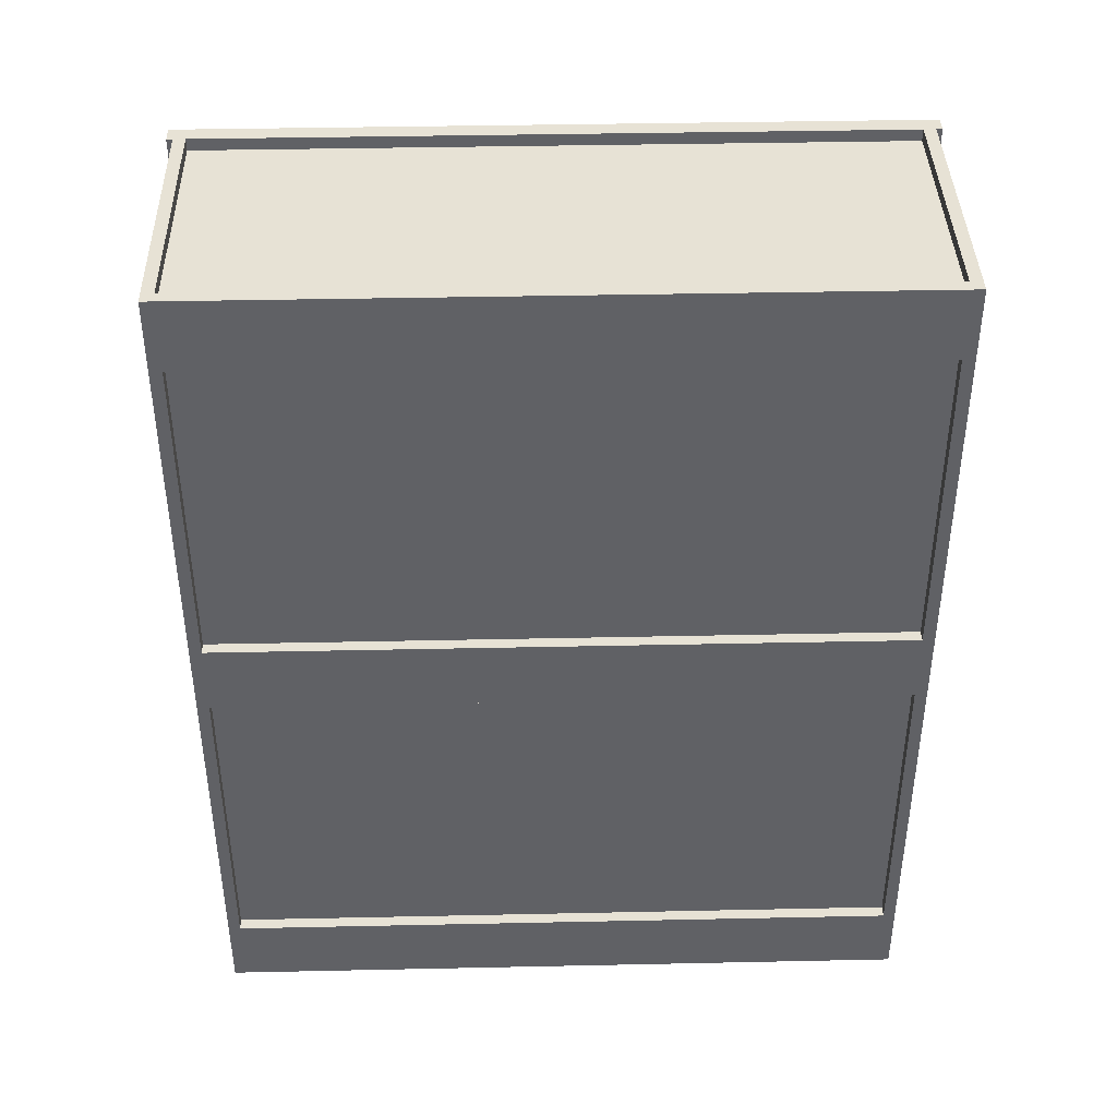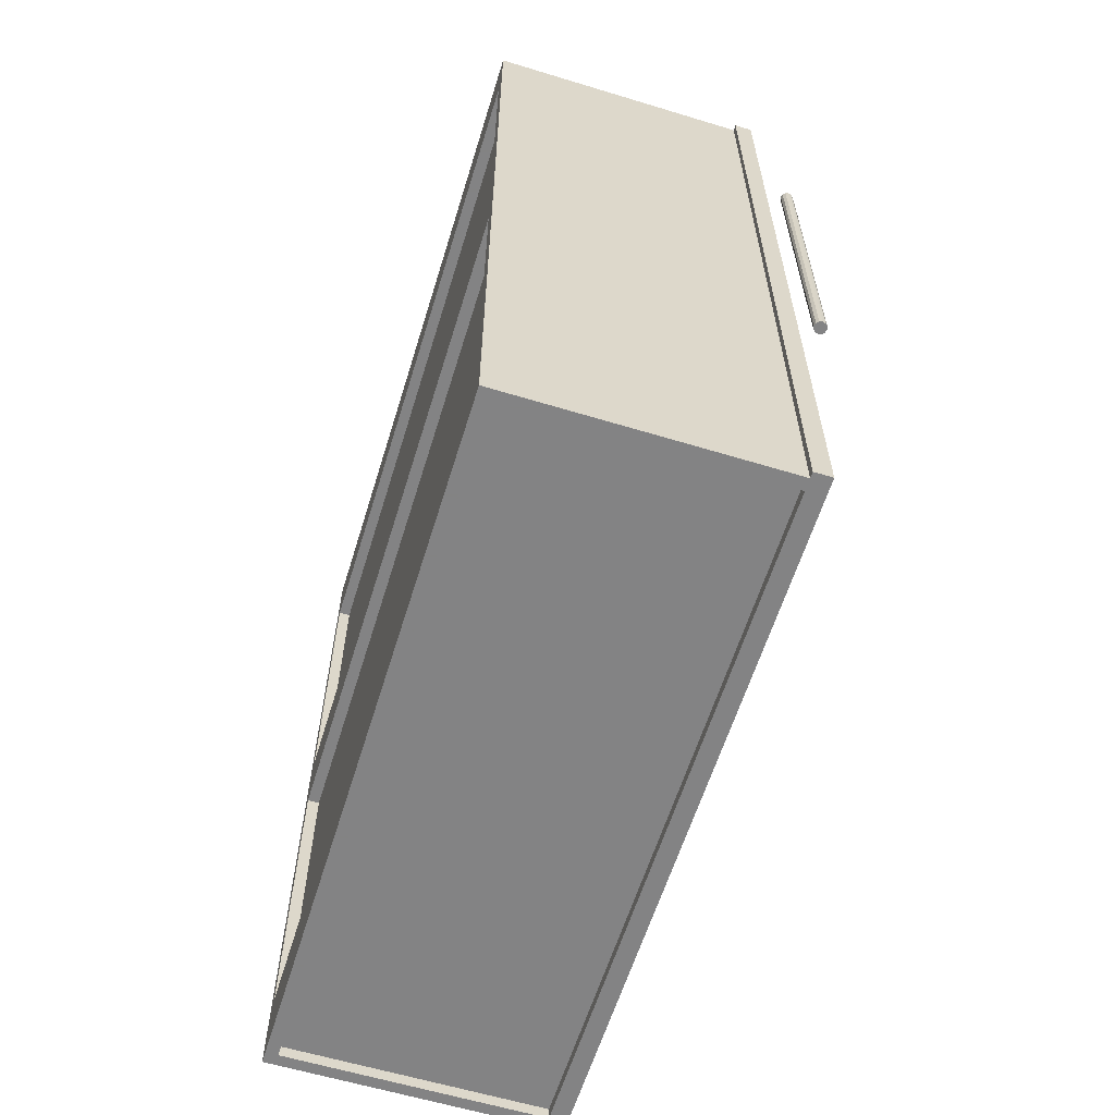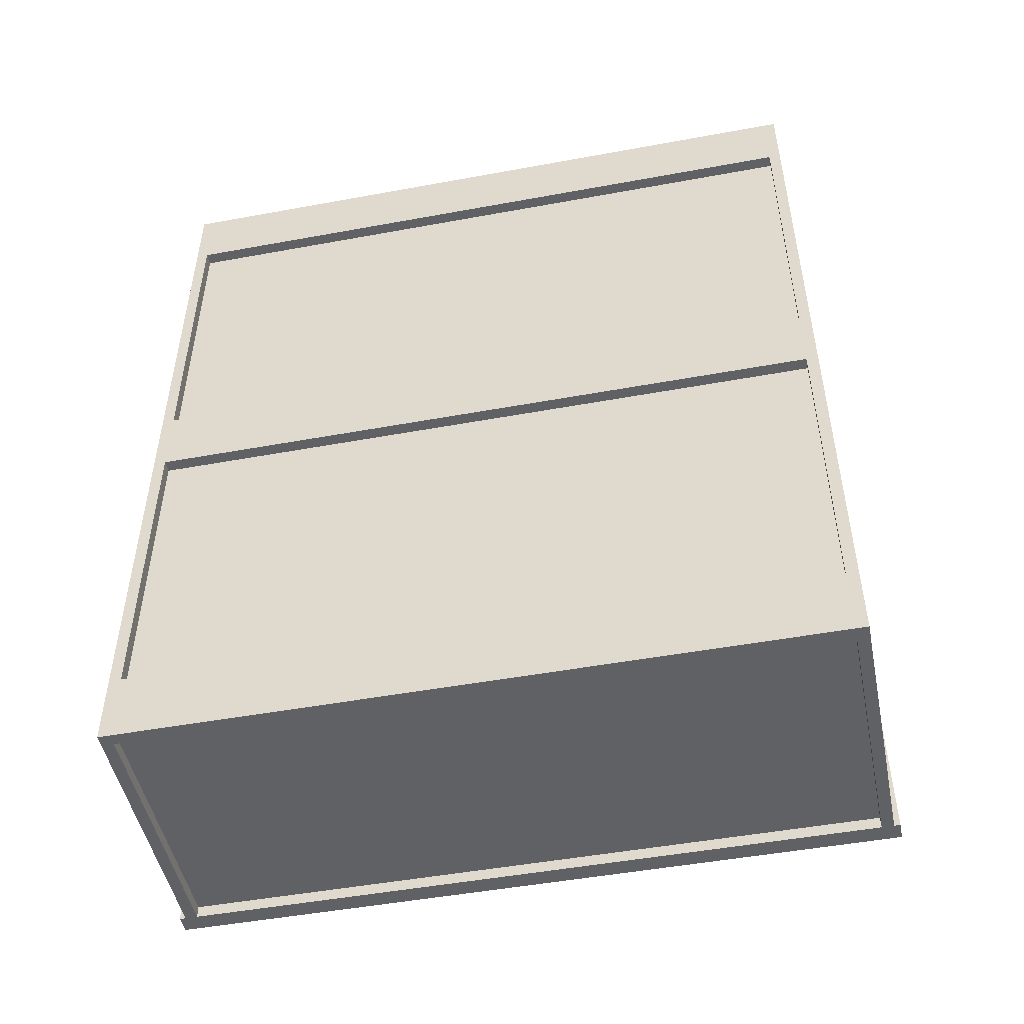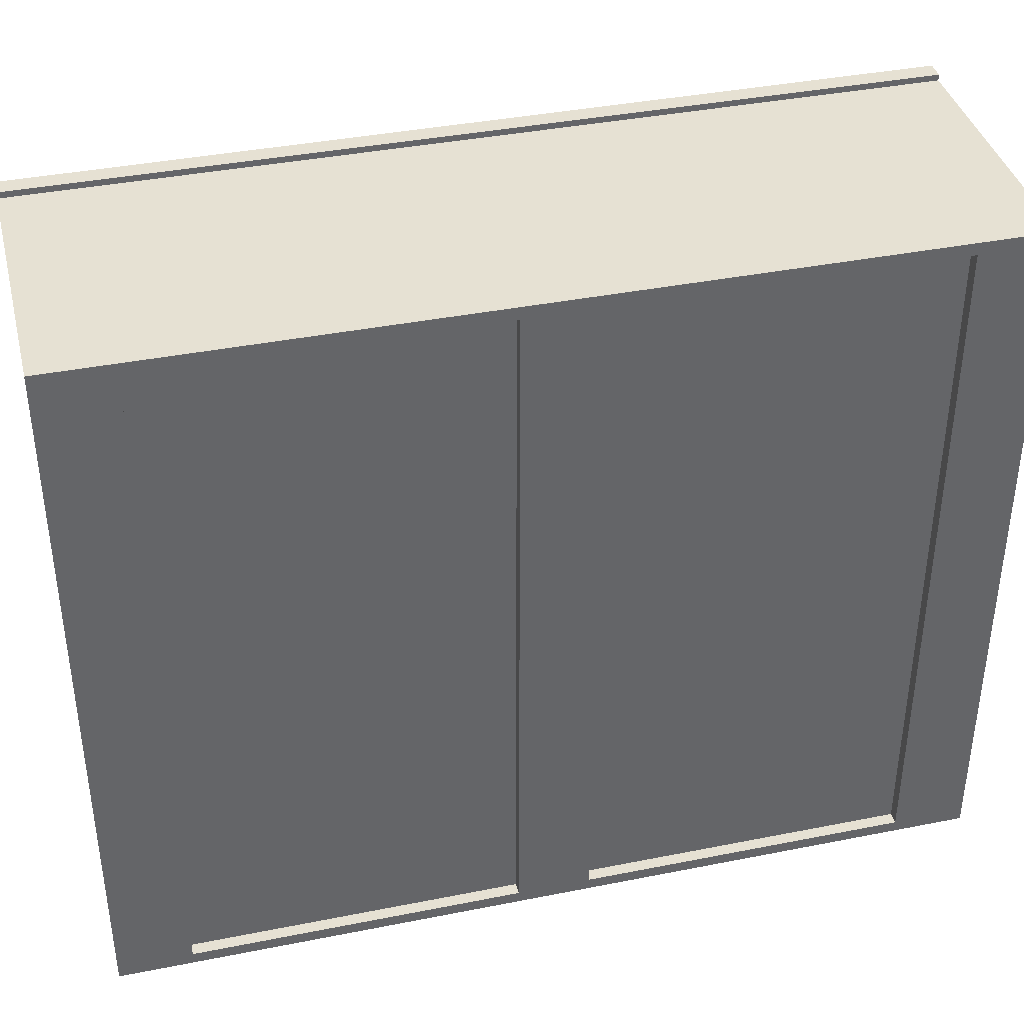
<metadata>
{"format":"obj","ext":"obj","renderer":"f3d","projection":"perspective","resolution":1024,"background":"white","views":[{"elev":40.1,"azim":-91.5,"up":"+Z"},{"elev":-61.1,"azim":-17.2,"up":"+Z"},{"elev":-49.3,"azim":-78.5,"up":"+Z"},{"elev":38.9,"azim":-104.0,"up":"+Y"}]}
</metadata>
<code>
o mesh22_mesh22-geometry
v -0.1364 0.1071 0.051
v -0.1364 0.2907 0.051
v -0.1364 0.1071 -0.004998
v -0.1364 0.2907 -0.004998
f 1 2 3
f 1 3 2
f 4 3 2
f 4 2 3
o mesh21.003_mesh21-geometry
v 0.1135 -0.2759 -0.006376
v 0.1359 -0.2745 -0.006376
v 0.1374 -0.2759 -0.006376
v 0.1135 -0.2673 -0.006376
v 0.1135 -0.2759 0.01226
v 0.1352 -0.2716 -0.006376
v 0.1374 -0.2759 0.01226
v 0.1135 -0.2673 0.01226
v 0.1359 -0.2687 -0.006376
v 0.1359 -0.2745 0.01226
v 0.1374 -0.2673 0.01226
v 0.1374 -0.2673 -0.006376
v 0.1352 -0.2716 0.01226
v 0.1359 -0.2687 0.01226
f 7 6 5
f 8 5 6
f 5 9 7
f 5 8 9
f 10 8 6
f 11 7 9
f 12 9 8
f 13 8 10
f 11 9 14
f 12 14 9
f 12 8 15
f 16 8 13
f 17 14 12
f 16 15 8
f 15 18 12
f 18 17 12
f 5 6 7
f 6 5 8
f 7 9 5
f 9 8 5
f 6 8 10
f 9 7 11
f 8 9 12
f 10 8 13
f 14 9 11
f 9 14 12
f 15 8 12
f 13 8 16
f 12 14 17
f 8 15 16
f 12 18 15
f 12 17 18
o mesh20.003_mesh20-geometry
v 0.1374 -0.2673 0.3022
v 0.1135 -0.2673 0.2836
v 0.1135 -0.2673 0.3022
v 0.1374 -0.2673 0.2836
v 0.1135 -0.2759 0.3022
v 0.1359 -0.2687 0.3022
v 0.1359 -0.2687 0.2836
v 0.1135 -0.2759 0.2836
v 0.1359 -0.2745 0.3022
v 0.1352 -0.2716 0.3022
v 0.1352 -0.2716 0.2836
v 0.1359 -0.2745 0.2836
v 0.1374 -0.2759 0.2836
v 0.1374 -0.2759 0.3022
f 21 20 19
f 22 19 20
f 21 23 20
f 19 24 21
f 22 20 25
f 26 20 23
f 21 27 23
f 24 28 21
f 25 20 29
f 20 26 30
f 26 23 31
f 32 23 27
f 28 27 21
f 29 20 30
f 31 30 26
f 32 31 23
f 19 20 21
f 20 19 22
f 20 23 21
f 21 24 19
f 25 20 22
f 23 20 26
f 23 27 21
f 21 28 24
f 29 20 25
f 30 26 20
f 31 23 26
f 27 23 32
f 21 27 28
f 30 20 29
f 26 30 31
f 23 31 32
o mesh19.003_mesh19-geometry
v 0.138 -0.2766 -0.006376
v 0.1438 -0.2766 -0.006376
v 0.1409 -0.2773 -0.006376
v 0.1359 -0.2745 -0.006376
v 0.1409 -0.2773 0.3022
v 0.138 -0.2766 0.3022
v 0.1359 -0.2745 0.3022
v 0.1459 -0.2745 -0.006376
v 0.1438 -0.2766 0.3022
v 0.1352 -0.2716 -0.006376
v 0.1459 -0.2745 0.3022
v 0.1352 -0.2716 0.3022
v 0.1466 -0.2716 -0.006376
v 0.1466 -0.2716 0.3022
v 0.1359 -0.2687 -0.006376
v 0.1359 -0.2687 0.3022
v 0.1459 -0.2687 -0.006376
v 0.1459 -0.2687 0.3022
v 0.138 -0.2666 -0.006376
v 0.138 -0.2666 0.3022
v 0.1438 -0.2666 -0.006376
v 0.1409 -0.2659 0.3022
v 0.1409 -0.2659 -0.006376
v 0.1438 -0.2666 0.3022
f 35 34 33
f 36 33 34
f 40 36 34
f 42 36 40
f 37 38 41
f 39 43 38
f 45 42 40
f 43 41 38
f 44 43 39
f 47 42 45
f 46 43 44
f 49 47 45
f 48 46 44
f 51 47 49
f 50 46 48
f 53 51 49
f 52 50 48
f 55 51 53
f 56 50 52
f 54 56 52
f 35 37 34
f 33 38 35
f 36 39 33
f 41 34 37
f 37 35 38
f 38 33 39
f 36 42 39
f 40 34 43
f 41 43 34
f 44 39 42
f 43 46 40
f 42 47 44
f 45 40 46
f 48 44 47
f 46 50 45
f 47 51 48
f 49 45 50
f 52 48 51
f 49 50 53
f 52 51 54
f 56 53 50
f 55 54 51
f 53 56 55
f 54 55 56
f 33 34 35
f 34 33 36
f 34 36 40
f 40 36 42
f 41 38 37
f 38 43 39
f 40 42 45
f 38 41 43
f 39 43 44
f 45 42 47
f 44 43 46
f 45 47 49
f 44 46 48
f 49 47 51
f 48 46 50
f 49 51 53
f 48 50 52
f 53 51 55
f 52 50 56
f 52 56 54
f 34 37 35
f 35 38 33
f 33 39 36
f 37 34 41
f 38 35 37
f 39 33 38
f 39 42 36
f 43 34 40
f 34 43 41
f 42 39 44
f 40 46 43
f 44 47 42
f 46 40 45
f 47 44 48
f 45 50 46
f 48 51 47
f 50 45 49
f 51 48 52
f 53 50 49
f 54 51 52
f 50 53 56
f 51 54 55
f 55 56 53
f 56 55 54
o mesh18.002_mesh18-geometry
v 0.1084 -0.241 -0.3022
v 0.1084 -0.003826 0.3022
v 0.1084 -0.241 0.3022
v 0.1084 -0.003826 -0.3022
f 59 58 57
f 60 57 58
f 57 58 59
f 58 57 60
o mesh17.002_mesh17-geometry
v 0.09818 -0.003826 -0.3022
v 0.09818 -0.241 0.3022
v 0.09818 -0.003826 0.3022
v 0.09818 -0.241 -0.3022
f 63 62 61
f 64 61 62
f 61 62 63
f 62 61 64
o mesh16.002_mesh16-geometry
v 0.1135 -0.003826 -0.3634
v 0.1135 0.05738 0.3634
v 0.1135 -0.003826 0.3634
v 0.1135 0.05738 -0.3634
v 0.09818 -0.003826 0.3634
v 0.09818 0.05738 -0.3634
v 0.09818 0.05738 0.3634
v 0.09818 -0.003826 -0.3634
f 67 66 65
f 68 65 66
f 67 69 66
f 67 65 69
f 68 70 65
f 68 66 70
f 71 66 69
f 72 69 65
f 72 65 70
f 71 70 66
f 71 69 70
f 72 70 69
f 65 66 67
f 66 65 68
f 66 69 67
f 69 65 67
f 65 70 68
f 70 66 68
f 69 66 71
f 65 69 72
f 70 65 72
f 66 70 71
f 70 69 71
f 69 70 72
o mesh15.002_mesh15-geometry
v 0.09818 -0.241 0.3022
v 0.1135 -0.003826 0.3022
v 0.1135 -0.241 0.3022
v 0.09818 -0.003826 0.3022
v 0.1135 -0.241 0.3634
v 0.09818 -0.003826 0.3634
v 0.1135 -0.003826 0.3634
v 0.09818 -0.241 0.3634
f 75 74 73
f 76 73 74
f 75 77 74
f 76 78 73
f 79 74 77
f 80 73 78
f 79 77 78
f 80 78 77
f 73 74 75
f 74 73 76
f 74 77 75
f 73 78 76
f 77 74 79
f 78 73 80
f 78 77 79
f 77 78 80
o mesh14.002_mesh14-geometry
v 0.1135 -0.3022 -0.3634
v 0.1135 -0.241 0.3634
v 0.1135 -0.3022 0.3634
v 0.1135 -0.241 -0.3634
v 0.09818 -0.3022 0.3634
v 0.09818 -0.241 -0.3634
v 0.09818 -0.241 0.3634
v 0.09818 -0.3022 -0.3634
f 83 82 81
f 84 81 82
f 83 85 82
f 83 81 85
f 84 86 81
f 84 82 86
f 87 82 85
f 88 85 81
f 88 81 86
f 87 86 82
f 87 85 86
f 88 86 85
f 81 82 83
f 82 81 84
f 82 85 83
f 85 81 83
f 81 86 84
f 86 82 84
f 85 82 87
f 81 85 88
f 86 81 88
f 82 86 87
f 86 85 87
f 85 86 88
o mesh13.002_mesh13-geometry
v 0.09818 -0.241 -0.3634
v 0.1135 -0.003825 -0.3634
v 0.1135 -0.241 -0.3634
v 0.09818 -0.003825 -0.3634
v 0.1135 -0.241 -0.3022
v 0.09818 -0.003825 -0.3022
v 0.1135 -0.003825 -0.3022
v 0.09818 -0.241 -0.3022
f 91 90 89
f 92 89 90
f 91 93 90
f 92 94 89
f 95 90 93
f 96 89 94
f 95 93 94
f 96 94 93
f 89 90 91
f 90 89 92
f 90 93 91
f 89 94 92
f 93 90 95
f 94 89 96
f 94 93 95
f 93 94 96
o mesh12.003_mesh12-geometry
v 0.08288 -0.2907 0.1696
v -0.1288 0.2907 0.1696
v 0.08288 0.2907 0.1696
v -0.1288 -0.2907 0.1696
v 0.08288 0.2907 0.1849
v -0.1288 -0.2907 0.1849
v 0.08288 -0.2907 0.1849
v -0.1288 0.2907 0.1849
f 97 98 99
f 98 97 100
f 101 97 99
f 102 98 100
f 97 101 103
f 98 102 104
f 101 102 103
f 102 101 104
f 99 98 97
f 100 97 98
f 99 97 101
f 100 98 102
f 103 101 97
f 104 102 98
f 103 102 101
f 104 101 102
o mesh12.002_mesh12-geometry
v 0.08288 -0.2907 -0.007651
v -0.1288 0.2907 -0.007651
v 0.08288 0.2907 -0.007651
v -0.1288 -0.2907 -0.007651
v 0.08288 0.2907 0.00765
v -0.1288 -0.2907 0.00765
v 0.08288 -0.2907 0.00765
v -0.1288 0.2907 0.00765
f 105 106 107
f 106 105 108
f 109 105 107
f 110 106 108
f 105 109 111
f 106 110 112
f 109 110 111
f 110 109 112
f 107 106 105
f 108 105 106
f 107 105 109
f 108 106 110
f 111 109 105
f 112 110 106
f 111 110 109
f 112 109 110
o mesh3.003_mesh3-geometry
v -0.1364 -0.2907 0.306
v -0.1466 0.2907 0.306
v -0.1364 0.2907 0.306
v -0.1466 -0.2907 0.306
v -0.1364 0.2907 0.3672
v -0.1466 -0.2907 0.3672
v -0.1364 -0.2907 0.3672
v -0.1466 0.2907 0.3672
f 113 114 115
f 114 113 116
f 117 113 115
f 118 114 116
f 113 117 119
f 114 118 120
f 117 118 119
f 118 117 120
f 115 114 113
f 116 113 114
f 115 113 117
f 116 114 118
f 119 117 113
f 120 118 114
f 119 118 117
f 120 117 118
o mesh12.001_mesh12-geometry
v 0.08288 -0.2907 -0.1849
v -0.1288 0.2907 -0.1849
v 0.08288 0.2907 -0.1849
v -0.1288 -0.2907 -0.1849
v 0.08288 0.2907 -0.1696
v -0.1288 -0.2907 -0.1696
v 0.08288 -0.2907 -0.1696
v -0.1288 0.2907 -0.1696
f 121 122 123
f 122 121 124
f 125 121 123
f 126 122 124
f 121 125 127
f 122 126 128
f 125 126 127
f 126 125 128
f 123 122 121
f 124 121 122
f 123 121 125
f 124 122 126
f 127 125 121
f 128 126 122
f 127 126 125
f 128 125 126
o mesh11.001_mesh11-geometry
v 0.09818 0.0306 -0.3366
v 0.09818 0.1938 0.3366
v 0.09818 0.0306 0.3366
v 0.09818 0.1938 -0.3366
v 0.08288 0.0306 0.3366
v 0.08288 0.1938 -0.3366
v 0.08288 0.0306 -0.3366
v 0.08288 0.1938 0.3366
f 133 134 135
f 134 133 136
f 131 130 129
f 132 129 130
f 131 129 133
f 132 130 134
f 135 133 129
f 136 134 130
f 135 134 133
f 136 133 134
f 129 130 131
f 130 129 132
f 133 129 131
f 134 130 132
f 129 133 135
f 130 134 136
o mesh3.002_mesh3-geometry
v -0.1364 -0.2907 -0.0306
v -0.1466 0.2907 -0.0306
v -0.1364 0.2907 -0.0306
v -0.1466 -0.2907 -0.0306
v -0.1364 0.2907 0.0306
v -0.1466 -0.2907 0.0306
v -0.1364 -0.2907 0.0306
v -0.1466 0.2907 0.0306
f 137 138 139
f 138 137 140
f 141 137 139
f 142 138 140
f 137 141 143
f 138 142 144
f 141 142 143
f 142 141 144
f 139 138 137
f 140 137 138
f 139 137 141
f 140 138 142
f 143 141 137
f 144 142 138
f 143 142 141
f 144 141 142
o mesh4.002_mesh4-geometry
v 0.09818 -0.2754 -0.3672
v 0.08288 0.2754 -0.3672
v 0.09818 0.2754 -0.3672
v 0.08288 -0.2754 -0.3672
v 0.09818 0.2754 -0.3366
v 0.08288 -0.2754 -0.3366
v 0.09818 -0.2754 -0.3366
v 0.08288 0.2754 -0.3366
f 150 146 148
f 146 150 152
f 147 146 145
f 148 145 146
f 147 145 149
f 148 146 150
f 151 149 145
f 152 150 146
f 151 150 149
f 152 149 150
f 145 146 147
f 146 145 148
f 149 145 147
f 145 149 151
f 149 150 151
f 150 149 152
o mesh2.002_mesh2-geometry
v 0.08288 -0.2907 -0.357
v -0.1364 0.2907 -0.357
v 0.08288 0.2907 -0.357
v -0.1364 -0.2907 -0.357
f 153 154 155
f 154 153 156
f 155 154 153
f 156 153 154
o mesh1.002_mesh1-geometry
v -0.1364 -0.2907 -0.3468
v 0.08288 0.2907 -0.3468
v -0.1364 0.2907 -0.3468
v 0.08288 -0.2907 -0.3468
f 157 158 159
f 158 157 160
f 159 158 157
f 160 157 158
o mesh10.001_mesh10-geometry
v 0.08288 0.306 -0.3672
v 0.08288 0.2754 0.3672
v 0.08288 0.306 0.3672
v 0.08288 0.2754 -0.3672
v 0.09818 0.306 0.3672
v 0.09818 0.2754 -0.3672
v 0.09818 0.2754 0.3672
v 0.09818 0.306 -0.3672
f 161 162 163
f 162 161 164
f 162 165 163
f 161 166 164
f 165 162 167
f 166 161 168
f 163 162 161
f 164 161 162
f 163 165 162
f 163 161 165
f 164 166 161
f 164 162 166
f 167 162 165
f 168 165 161
f 168 161 166
f 167 166 162
f 167 165 166
f 168 166 165
f 165 161 163
f 166 162 164
f 161 165 168
f 162 166 167
f 166 165 167
f 165 166 168
o mesh9.001_mesh9-geometry
v 0.08288 -0.306 0.3672
v 0.08288 -0.2754 0.3672
v 0.08288 -0.306 -0.3672
v 0.09818 -0.306 0.3672
v 0.08288 -0.2754 -0.3672
v 0.09818 -0.2754 0.3672
v 0.09818 -0.2754 -0.3672
v 0.09818 -0.306 -0.3672
f 169 170 171
f 169 172 170
f 173 171 170
f 174 170 172
f 173 175 171
f 176 171 175
f 171 170 169
f 170 172 169
f 170 171 173
f 172 171 169
f 172 170 174
f 171 175 173
f 175 170 173
f 171 172 176
f 170 175 174
f 175 172 174
f 175 171 176
f 172 175 176
f 169 171 172
f 173 170 175
f 176 172 171
f 174 175 170
f 174 172 175
f 176 175 172
o mesh8.001_mesh8-geometry
v 0.08288 -0.2907 0.3672
v 0.08288 -0.2907 -0.3672
v -0.1466 -0.2907 0.3672
v -0.1466 -0.2907 -0.3672
v 0.08288 -0.3009 0.3672
v -0.1466 -0.3009 -0.3672
v -0.1466 -0.3009 0.3672
v 0.08288 -0.3009 -0.3672
f 177 178 179
f 180 179 178
f 177 179 181
f 180 182 179
f 180 178 182
f 183 181 179
f 183 179 182
f 184 182 178
f 179 178 177
f 178 179 180
f 181 179 177
f 179 182 180
f 182 178 180
f 179 181 183
f 182 179 183
f 178 182 184
f 181 182 183
f 182 181 184
f 183 182 181
f 184 181 182
o mesh7.001_mesh7-geometry
v -0.1466 0.2907 0.3672
v 0.08288 0.2907 -0.3672
v 0.08288 0.2907 0.3672
v -0.1466 0.2907 -0.3672
v 0.08288 0.3009 0.3672
v -0.1466 0.3009 -0.3672
v -0.1466 0.3009 0.3672
v 0.08288 0.3009 -0.3672
f 185 186 187
f 186 185 188
f 189 185 187
f 185 190 188
f 190 186 188
f 185 189 191
f 190 185 191
f 186 190 192
f 187 186 185
f 188 185 186
f 187 185 189
f 188 190 185
f 188 186 190
f 191 189 185
f 191 185 190
f 192 190 186
f 191 190 189
f 192 189 190
f 189 190 191
f 190 189 192
o mesh6.001_mesh6-geometry
v -0.1364 0.2907 -0.3468
v -0.1364 -0.2907 0.3468
v -0.1364 0.2907 0.3468
v -0.1364 -0.2907 -0.3468
f 193 194 195
f 194 193 196
f 195 194 193
f 196 193 194
o mesh5.001_mesh5-geometry
v -0.1288 -0.2907 -0.3468
v -0.1288 0.2907 0.3468
v -0.1288 -0.2907 0.3468
v -0.1288 0.2907 -0.3468
f 197 198 199
f 198 197 200
f 199 198 197
f 200 197 198
o mesh4.001_mesh4-geometry
v 0.09818 -0.2754 0.3366
v 0.08288 0.2754 0.3366
v 0.09818 0.2754 0.3366
v 0.08288 -0.2754 0.3366
v 0.09818 0.2754 0.3672
v 0.08288 -0.2754 0.3672
v 0.09818 -0.2754 0.3672
v 0.08288 0.2754 0.3672
f 206 202 204
f 202 206 208
f 203 202 201
f 204 201 202
f 203 201 205
f 204 202 206
f 207 205 201
f 208 206 202
f 207 206 205
f 208 205 206
f 201 202 203
f 202 201 204
f 205 201 203
f 201 205 207
f 205 206 207
f 206 205 208
o mesh3.001_mesh3-geometry
v -0.1364 -0.2907 -0.3672
v -0.1466 0.2907 -0.3672
v -0.1364 0.2907 -0.3672
v -0.1466 -0.2907 -0.3672
v -0.1364 0.2907 -0.306
v -0.1466 -0.2907 -0.306
v -0.1364 -0.2907 -0.306
v -0.1466 0.2907 -0.306
f 209 210 211
f 210 209 212
f 213 209 211
f 214 210 212
f 209 213 215
f 210 214 216
f 213 214 215
f 214 213 216
f 211 210 209
f 212 209 210
f 211 209 213
f 212 210 214
f 215 213 209
f 216 214 210
f 215 214 213
f 216 213 214
o mesh2.001_mesh2-geometry
v 0.08288 -0.2907 0.3468
v -0.1364 0.2907 0.3468
v 0.08288 0.2907 0.3468
v -0.1364 -0.2907 0.3468
f 217 218 219
f 218 217 220
f 219 218 217
f 220 217 218
o mesh1.001_mesh1-geometry
v -0.1364 -0.2907 0.357
v 0.08288 0.2907 0.357
v -0.1364 0.2907 0.357
v 0.08288 -0.2907 0.357
f 221 222 223
f 222 221 224
f 223 222 221
f 224 221 222

</code>
